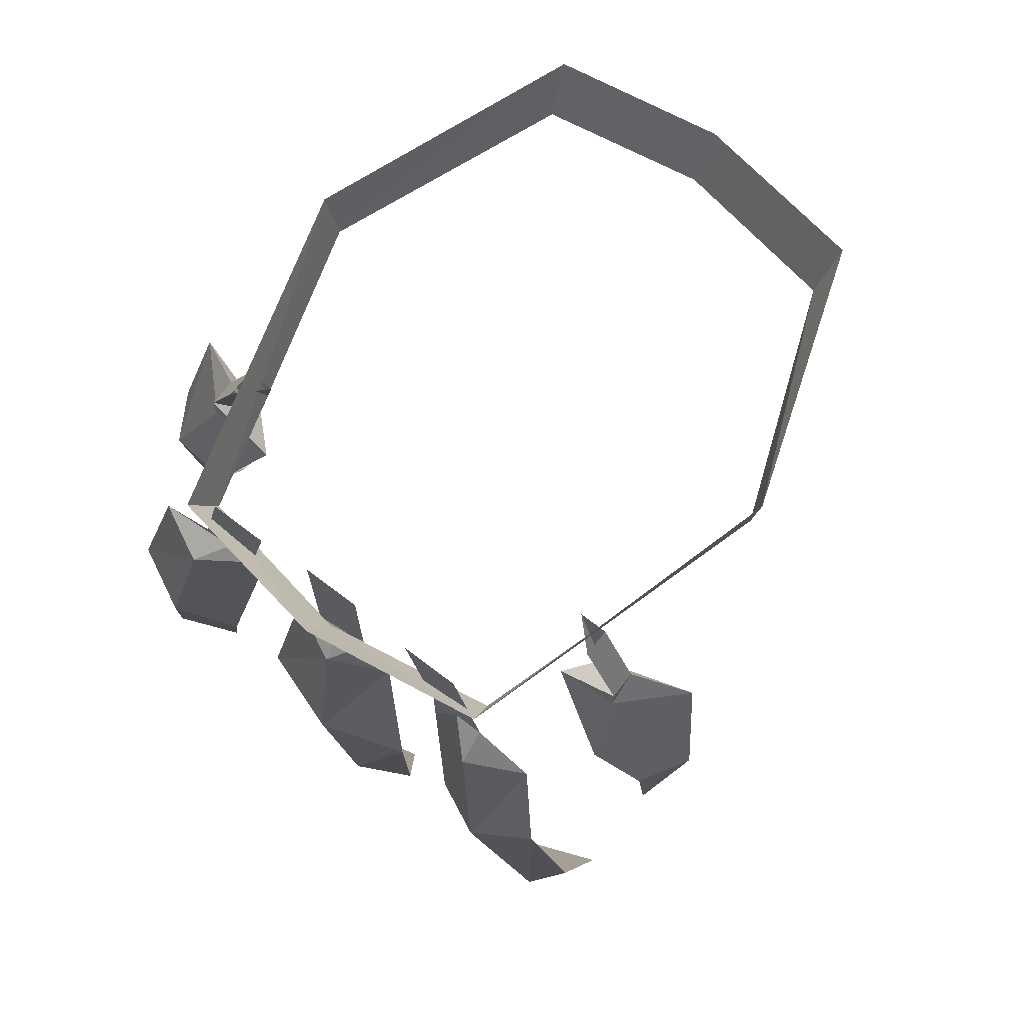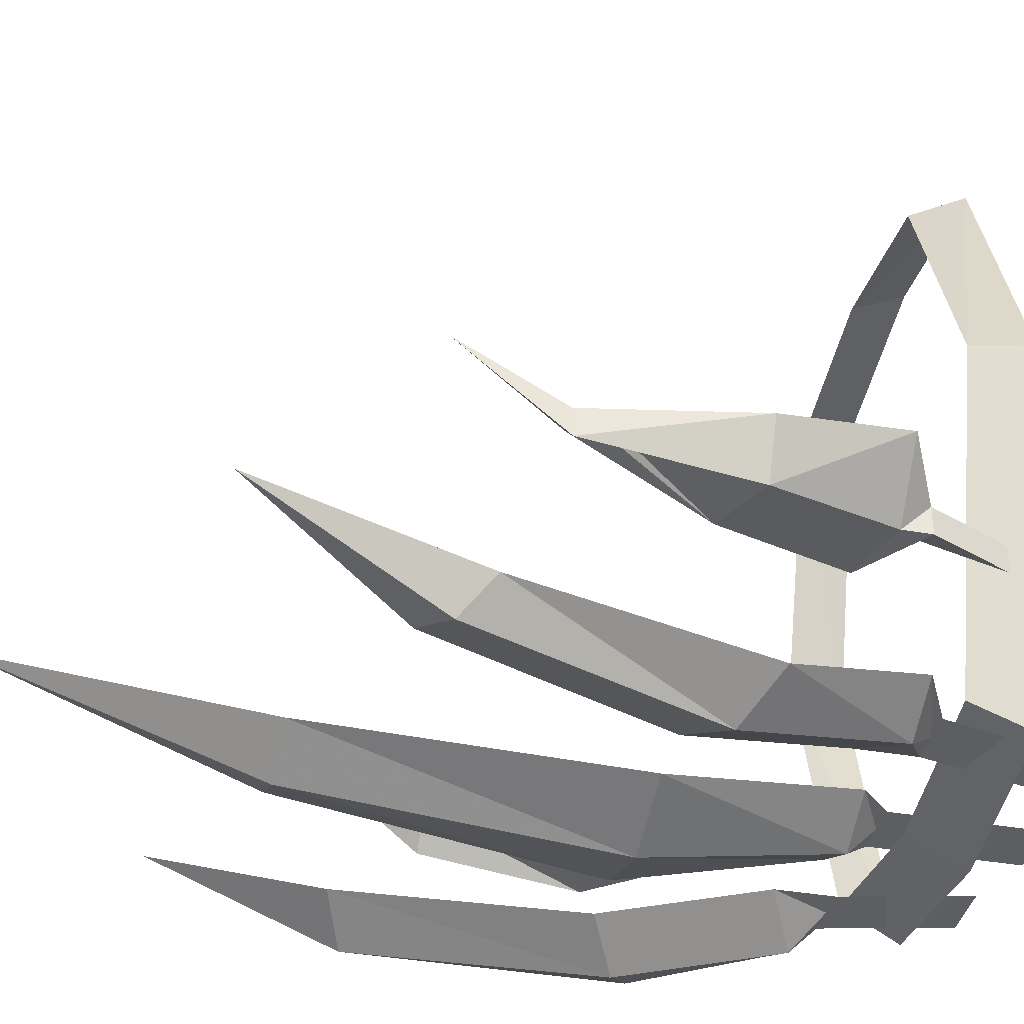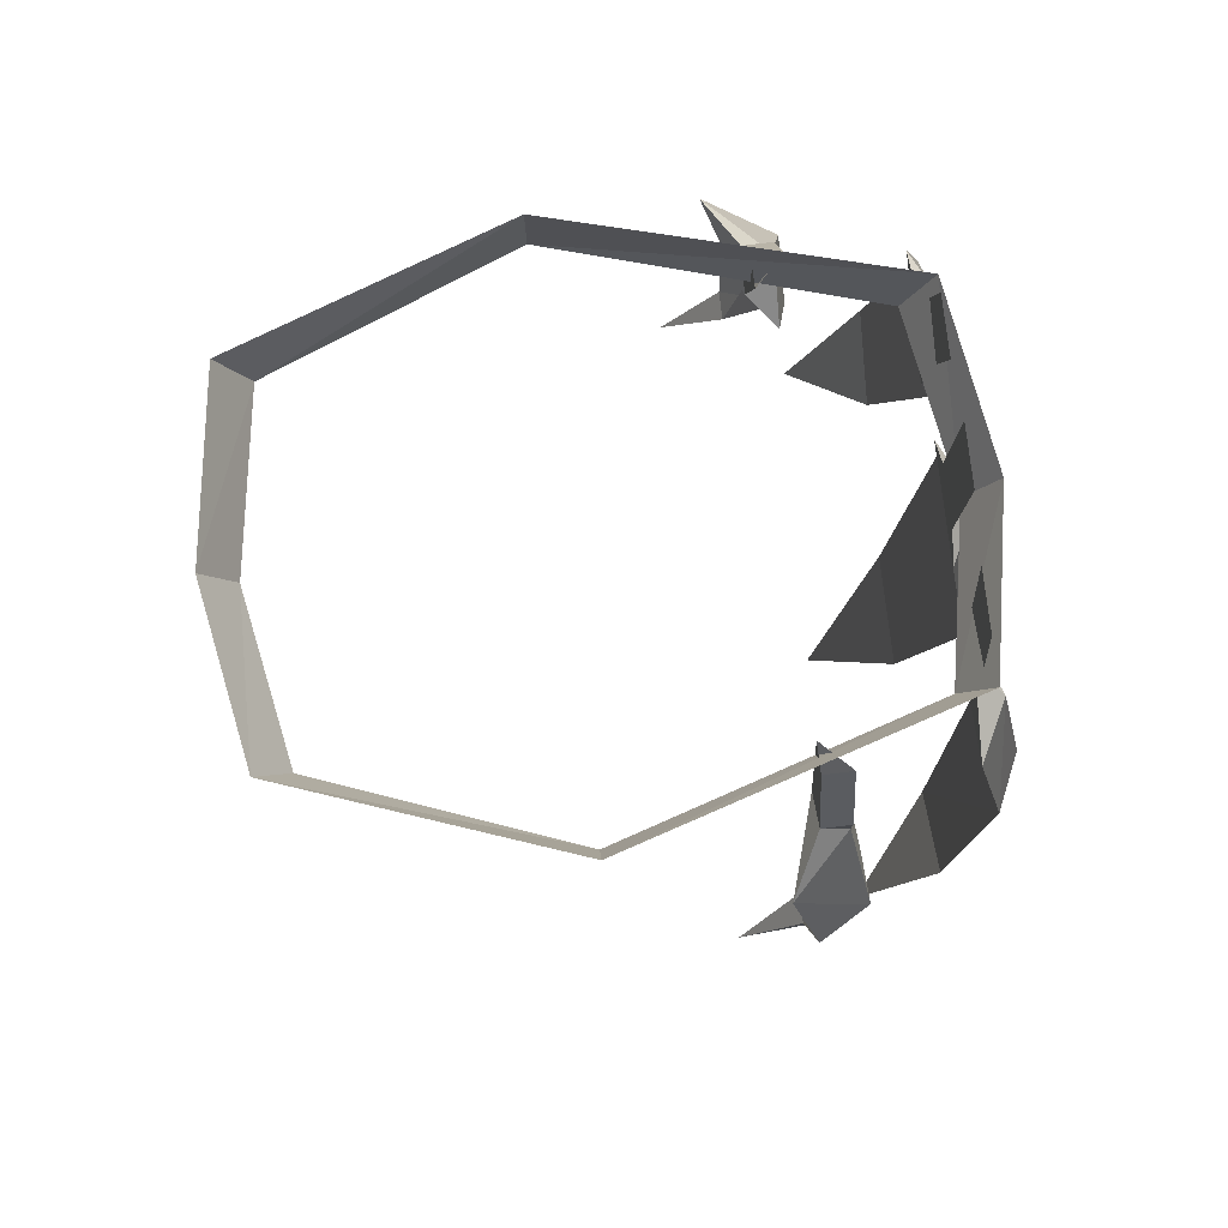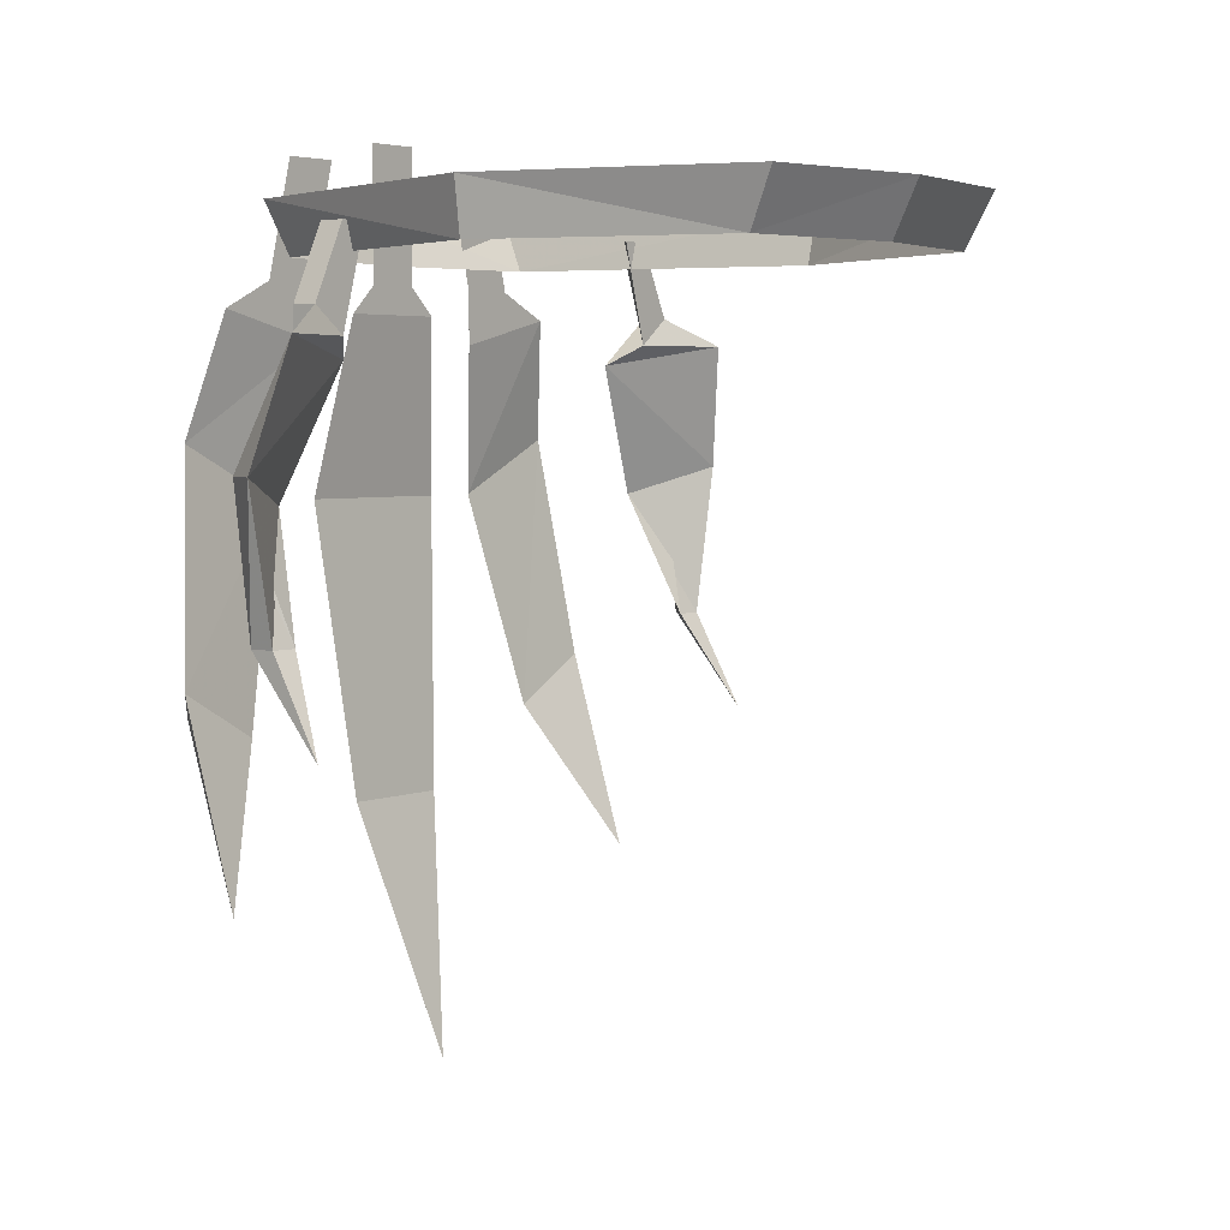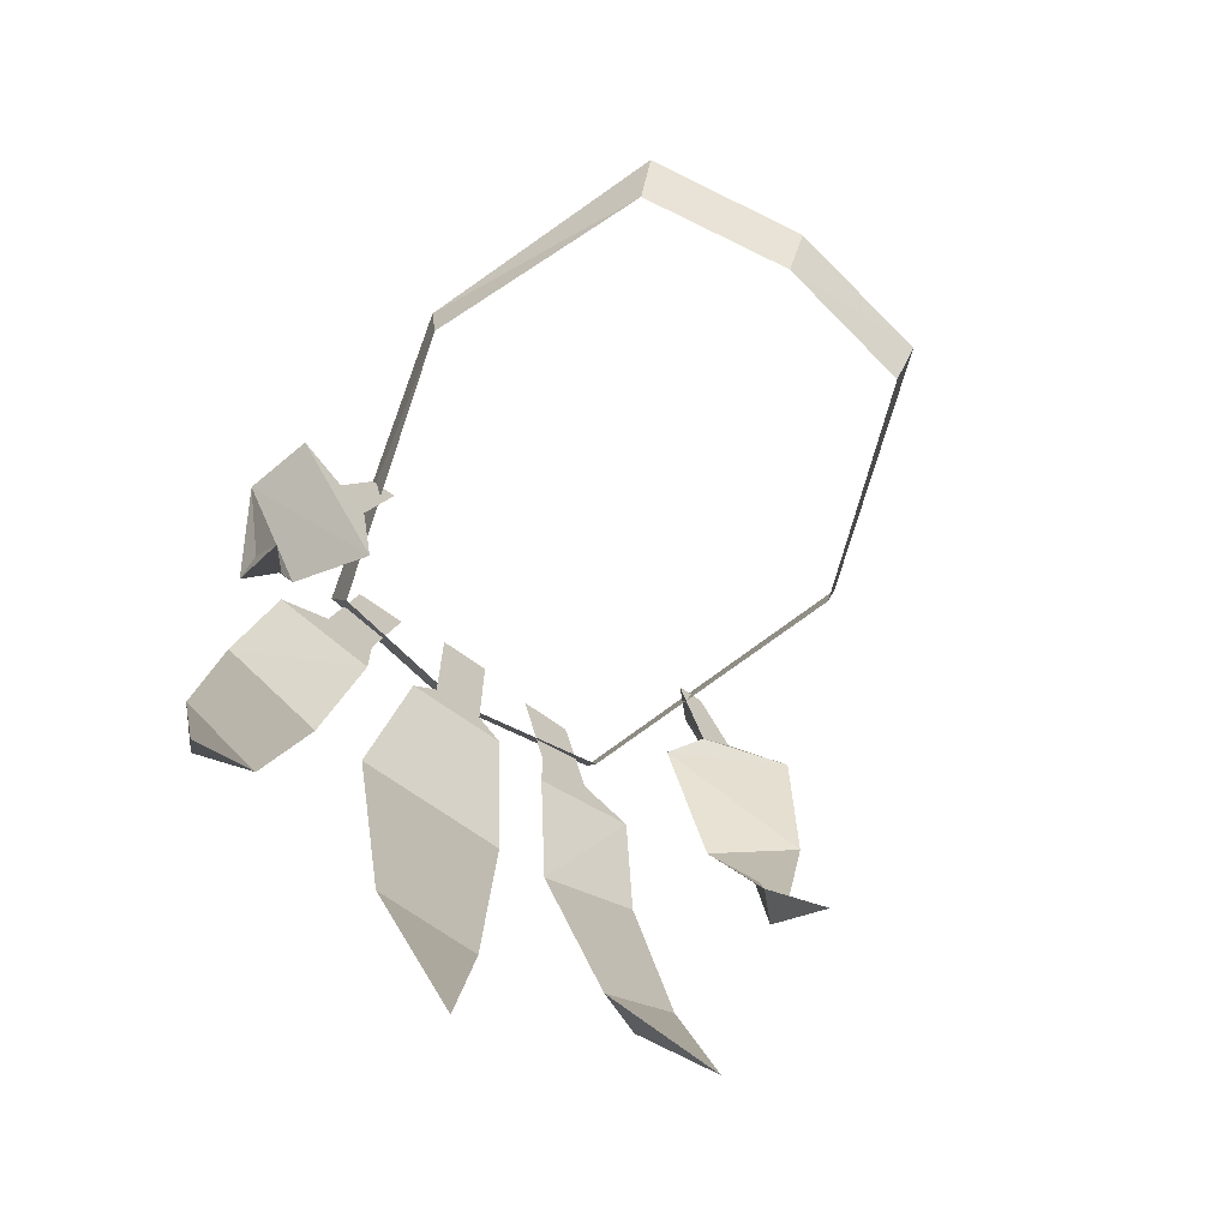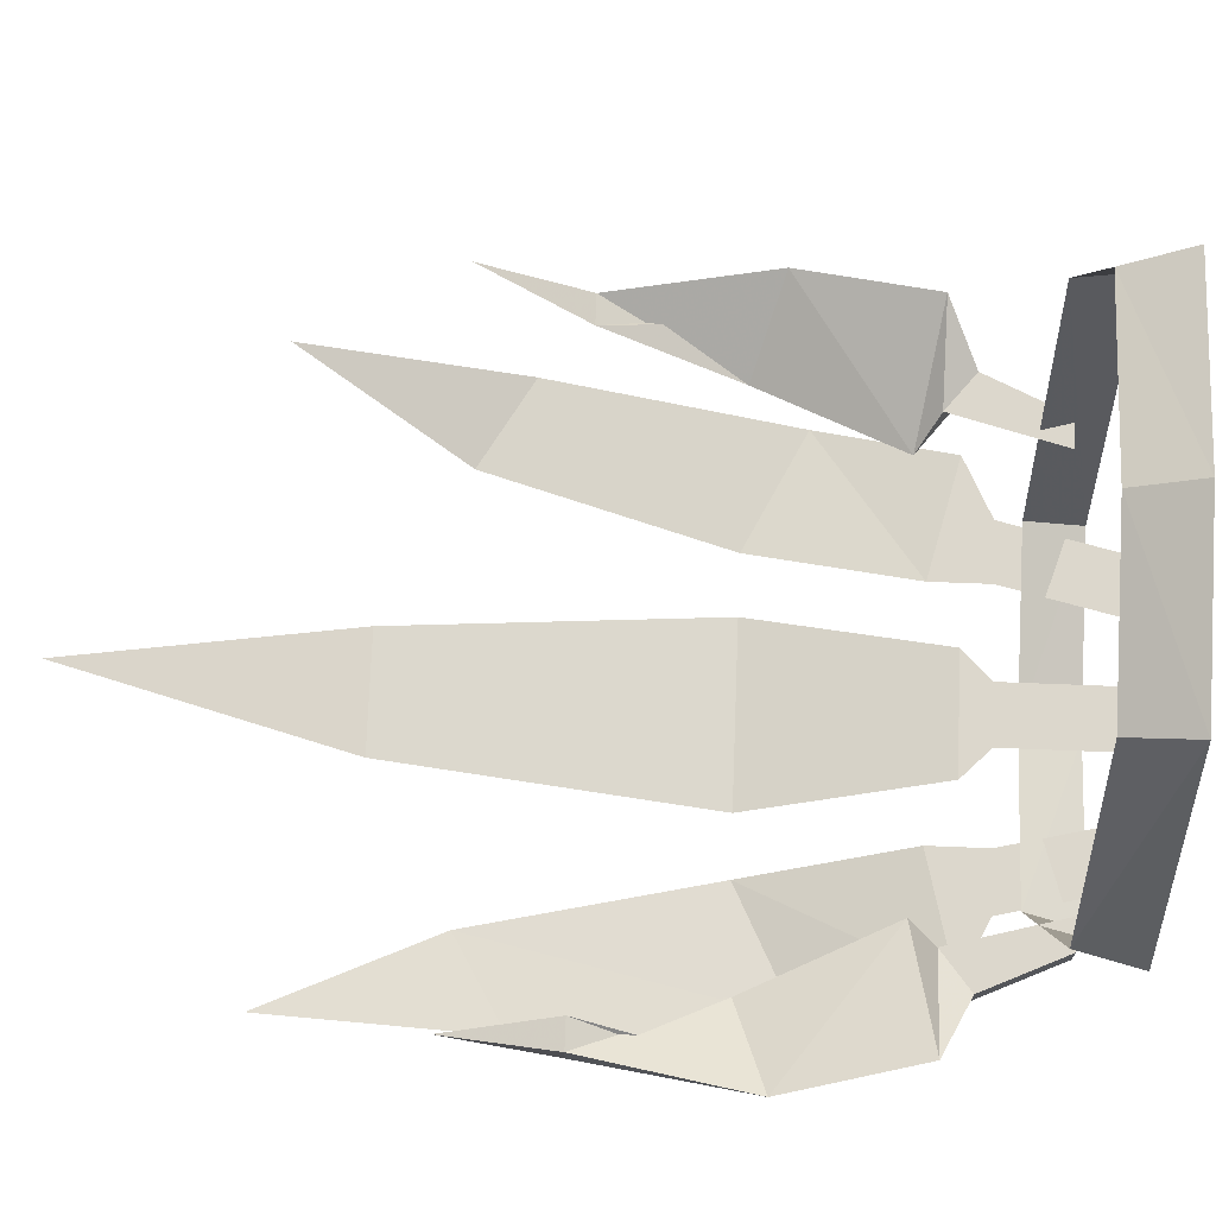
<metadata>
{"format":"obj","ext":"obj","renderer":"f3d","projection":"perspective","resolution":1024,"background":"white","views":[{"elev":71.2,"azim":-142.7,"up":"+Y"},{"elev":-38.4,"azim":77.4,"up":"+Z"},{"elev":79.4,"azim":83.1,"up":"+Y"},{"elev":4.2,"azim":-50.7,"up":"+Y"},{"elev":-69.1,"azim":-35.7,"up":"+Y"},{"elev":72.9,"azim":92.2,"up":"+Z"}]}
</metadata>
<code>
o item/chompy_bird_hat_expert/worn/female
v 0 -54 -48
v -24 -54 -44
v -25 -46 -48
v 0 -46 -52
v 23 -54 -44
v 24 -46 -48
v 38 -46 -1
v 36 -54 -1
v 24 -46 37
v 23 -54 33
v 0 -54 37
v 0 -46 41
v -24 -54 33
v -25 -46 37
v -38 -46 -1
v -37 -54 -1
v -5 -57 -47
v 3 -57 -47
v 3 -37 -47
v -5 -37 -47
v -1 -57 -47
v -1 -61 -51
v -9 -61 -47
v 7 -61 -47
v -1 -37 -47
v 11 -87 -51
v -1 -87 -55
v -13 -87 -51
v -9 -130 -47
v 7 -130 -47
v -1 -130 -51
v -1 -167 -38
v 15 -57 -47
v 23 -57 -47
v 19 -40 -47
v 11 -40 -47
v 19 -57 -47
v 23 -61 -51
v 15 -65 -47
v 31 -61 -47
v 15 -40 -47
v 35 -79 -51
v 27 -83 -55
v 19 -87 -51
v 27 -119 -47
v 39 -112 -47
v 35 -116 -51
v 39 -141 -38
v -13 -40 -47
v -21 -40 -47
v -25 -57 -47
v -17 -57 -47
v -17 -40 -47
v -21 -57 -47
v -25 -61 -51
v -33 -61 -47
v -17 -65 -47
v -21 -87 -51
v -29 -83 -55
v -37 -79 -51
v -41 -112 -47
v -29 -119 -47
v -37 -116 -51
v -41 -141 -38
v -36 -61 -27
v -31 -65 -27
v -27 -50 -27
v -31 -50 -27
v -36 -61 -31
v -36 -65 -31
v -44 -65 -23
v -27 -68 -31
v -31 -50 -31
v -36 -87 -34
v -44 -83 -34
v -48 -83 -27
v -44 -105 -27
v -40 -105 -27
v -44 -105 -31
v -44 -119 -19
v 27 -50 -27
v 31 -65 -27
v 36 -61 -27
v 31 -50 -27
v 36 -61 -31
v 31 -50 -31
v 36 -65 -31
v 44 -83 -34
v 36 -87 -34
v 27 -68 -31
v 44 -65 -23
v 48 -83 -27
v 44 -105 -31
v 40 -105 -27
v 44 -105 -27
v 44 -119 -19
f 1 2 3
f 1 3 4
f 1 4 5
f 5 4 6
f 5 6 7
f 5 7 8
f 8 7 9
f 8 9 10
f 10 9 11
f 11 9 12
f 11 12 13
f 13 12 14
f 13 14 15
f 13 15 16
f 16 15 3
f 16 3 2
f 17 18 19
f 17 19 20
f 17 20 21
f 17 21 22
f 17 22 23
f 17 23 18
f 18 23 24
f 18 24 21
f 18 21 25
f 18 25 19
f 21 20 25
f 26 27 22
f 26 22 24
f 26 24 28
f 26 28 29
f 26 29 30
f 26 30 27
f 27 30 31
f 27 31 28
f 27 28 23
f 27 23 22
f 28 24 23
f 24 22 21
f 31 29 28
f 29 31 32
f 29 32 30
f 30 32 31
f 33 34 35
f 33 35 36
f 33 36 37
f 33 37 38
f 33 38 39
f 33 39 34
f 34 39 40
f 34 40 37
f 34 37 41
f 34 41 35
f 37 36 41
f 42 43 38
f 42 38 40
f 42 40 44
f 42 44 45
f 42 45 46
f 42 46 43
f 43 46 47
f 43 47 44
f 43 44 39
f 43 39 38
f 44 40 39
f 40 38 37
f 47 45 44
f 45 47 48
f 45 48 46
f 46 48 47
f 49 50 51
f 49 51 52
f 49 52 53
f 53 52 54
f 53 54 50
f 50 54 51
f 51 54 55
f 51 55 56
f 51 56 52
f 52 56 57
f 52 57 54
f 54 57 55
f 55 57 58
f 55 58 59
f 55 59 56
f 56 59 60
f 56 60 57
f 57 60 58
f 58 60 61
f 58 61 62
f 58 62 59
f 59 62 63
f 59 63 60
f 60 63 61
f 61 63 64
f 61 64 62
f 62 64 63
f 65 66 67
f 65 67 68
f 65 68 69
f 65 69 70
f 65 70 71
f 65 71 66
f 66 71 72
f 66 72 69
f 66 69 73
f 66 73 67
f 69 68 73
f 74 75 70
f 74 70 72
f 74 72 76
f 74 76 77
f 74 77 78
f 74 78 75
f 75 78 79
f 75 79 76
f 75 76 71
f 75 71 70
f 76 72 71
f 72 70 69
f 79 77 76
f 77 79 80
f 77 80 78
f 78 80 79
f 81 82 83
f 81 83 84
f 84 83 85
f 84 85 86
f 86 85 82
f 86 82 81
f 87 88 89
f 87 89 90
f 87 90 85
f 87 85 83
f 87 83 91
f 87 91 88
f 88 91 92
f 88 92 93
f 88 93 94
f 88 94 89
f 89 94 95
f 89 95 92
f 89 92 90
f 90 92 91
f 90 91 82
f 90 82 85
f 83 82 91
f 92 95 93
f 93 95 96
f 93 96 94
f 94 96 95

</code>
